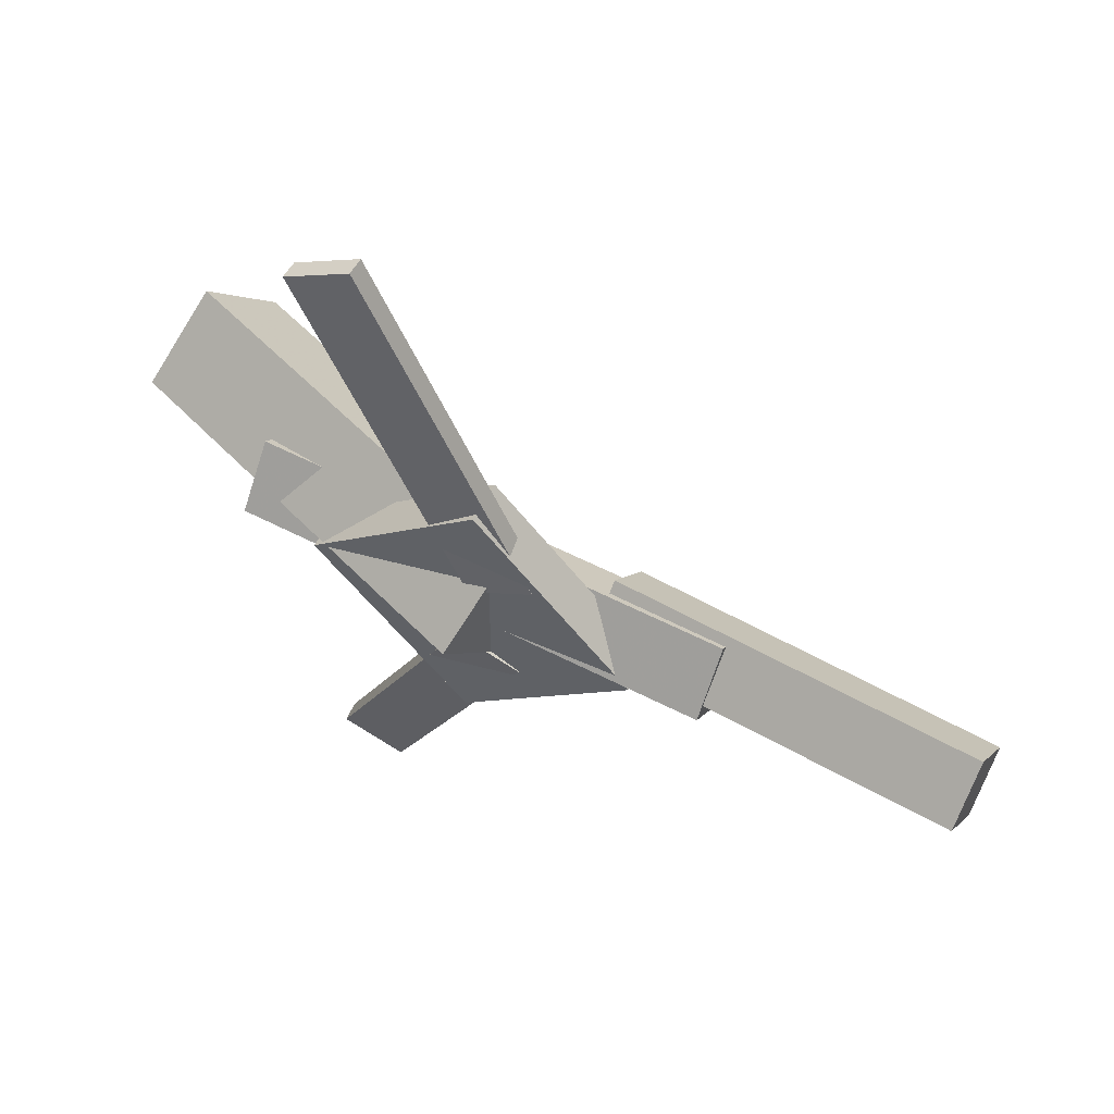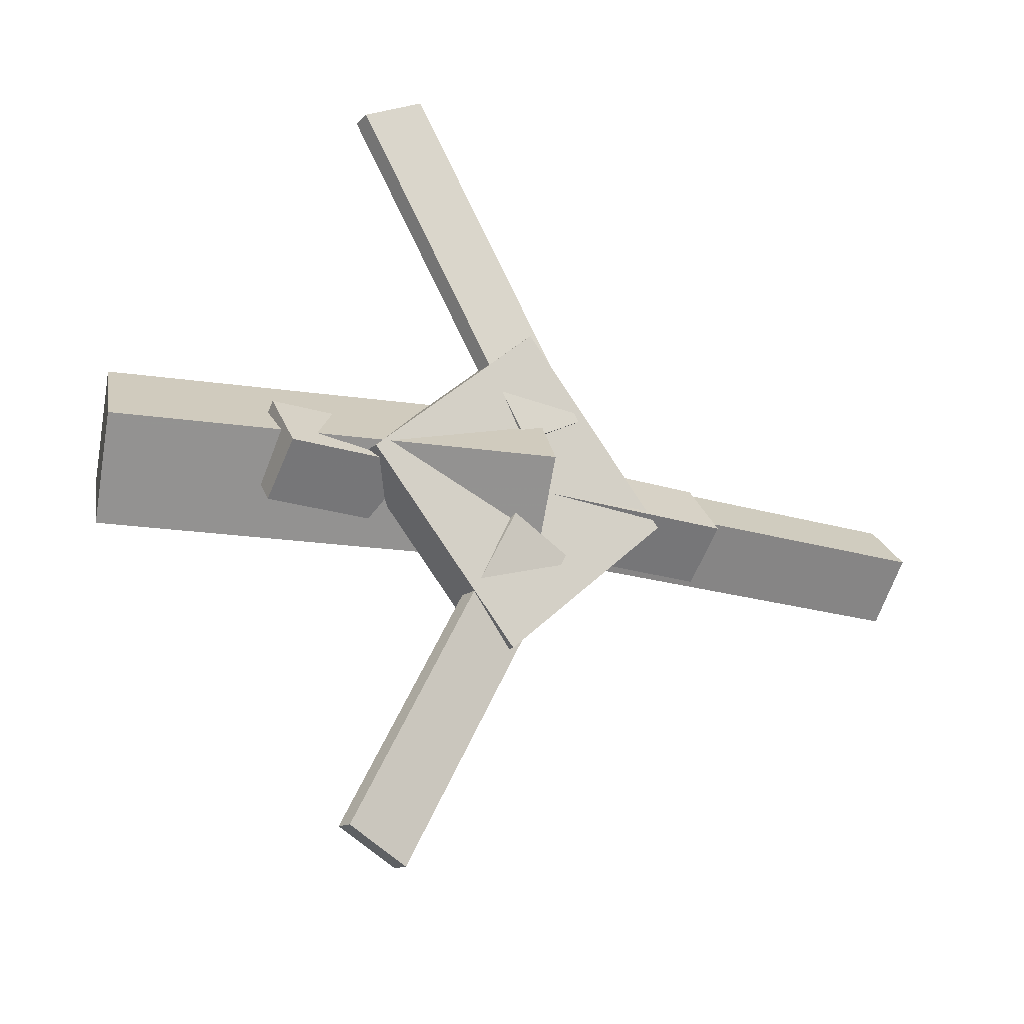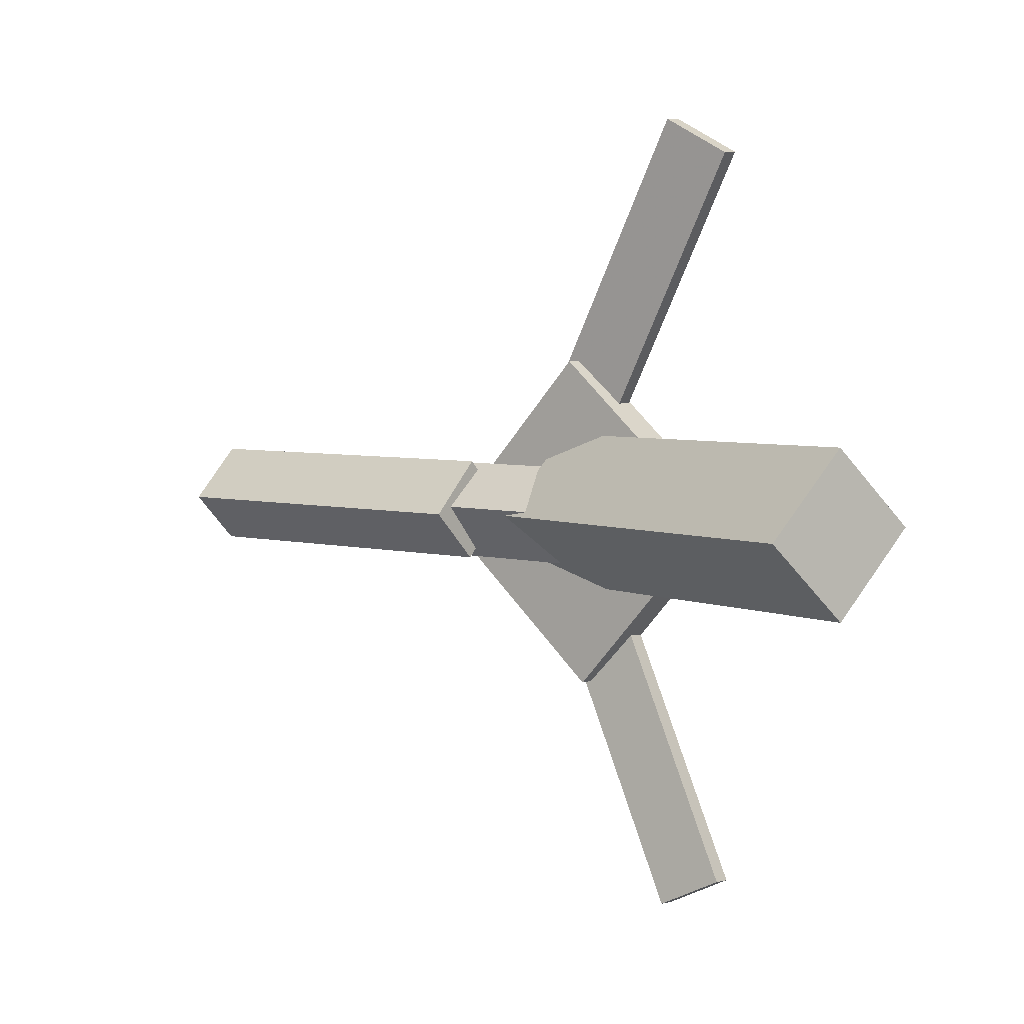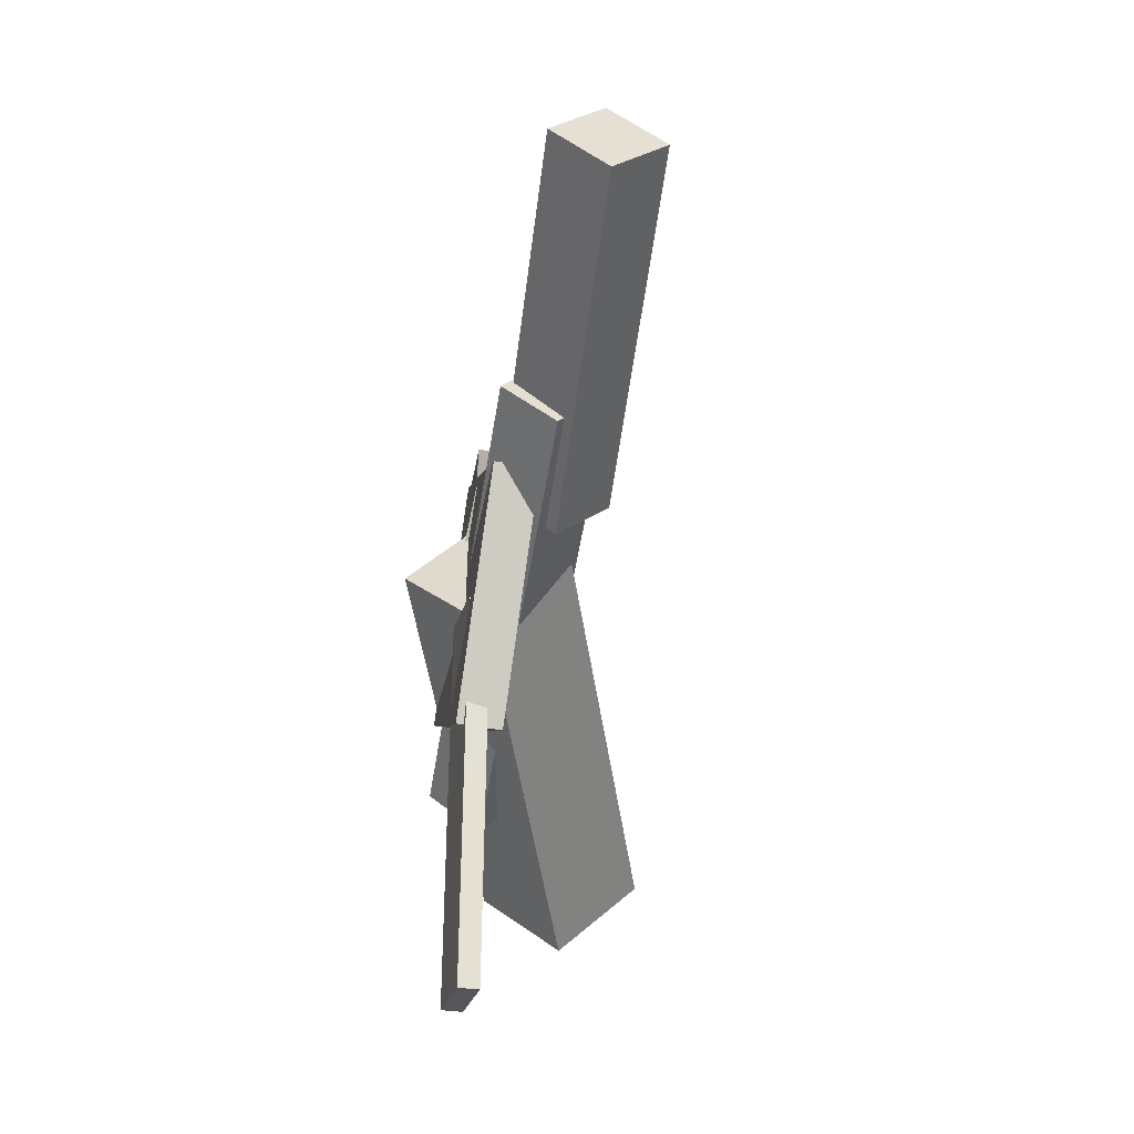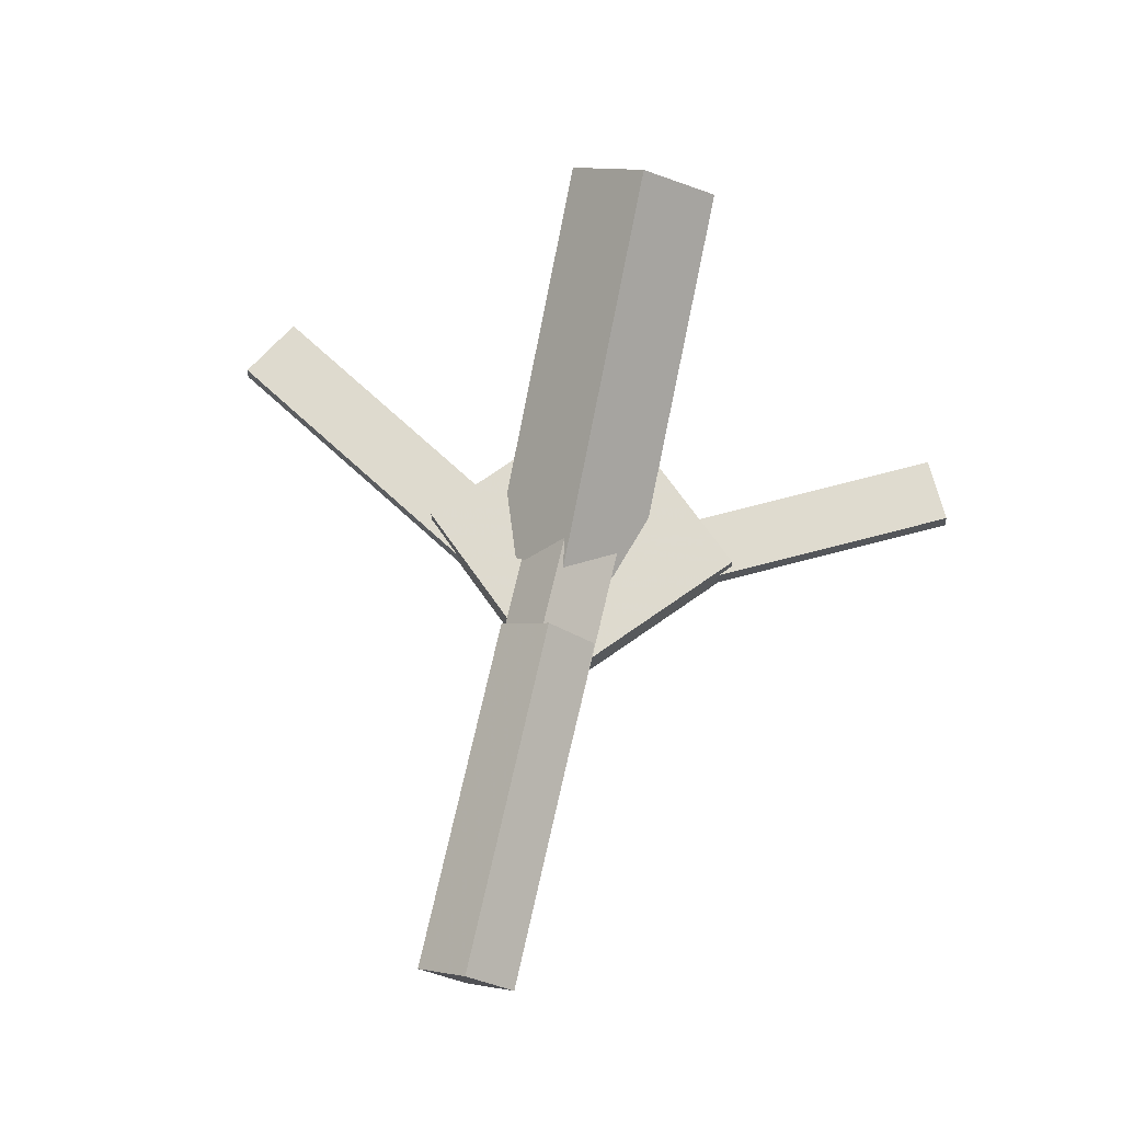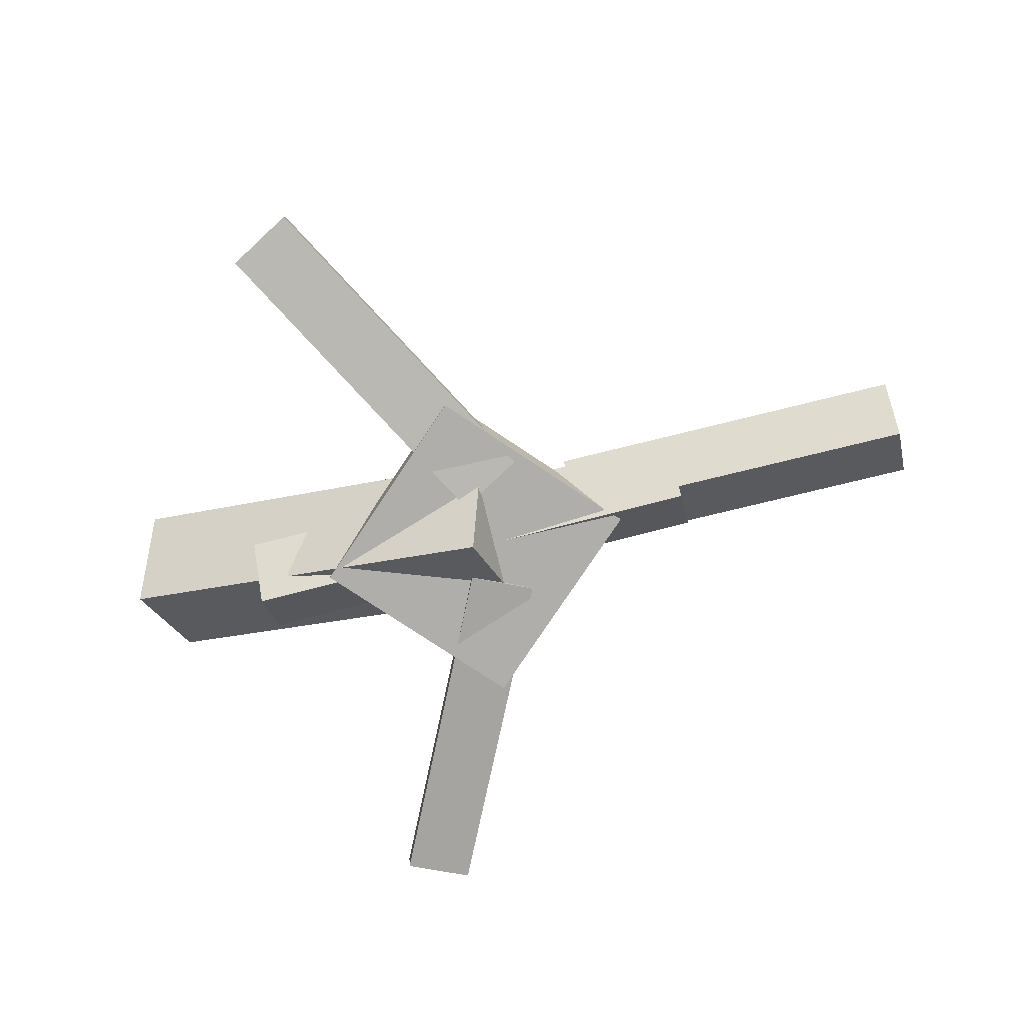
<metadata>
{"format":"obj","ext":"obj","renderer":"f3d","projection":"perspective","resolution":1024,"background":"white","views":[{"elev":55.9,"azim":27.2,"up":"+Z"},{"elev":-20.4,"azim":-32.7,"up":"+Z"},{"elev":4.8,"azim":-142.9,"up":"+Z"},{"elev":-52.8,"azim":79.3,"up":"+Z"},{"elev":71.5,"azim":103.0,"up":"+Y"},{"elev":-78.0,"azim":14.5,"up":"+Y"}]}
</metadata>
<code>
v -0.02754 -0.06726 -0.06013
v -0.04728 -0.1257 0.004654
v -0.3477 0.046 -0.05552
v -0.3674 -0.01242 0.009257
v -0.005941 -0.008615 -0.0006628
v -0.02567 -0.06703 0.06412
v -0.3261 0.1046 0.00394
v -0.3458 0.04623 0.06872
f 1.0 7.0 5.0
f 1.0 3.0 7.0
f 1.0 4.0 3.0
f 1.0 2.0 4.0
f 3.0 8.0 7.0
f 3.0 4.0 8.0
f 5.0 7.0 8.0
f 5.0 8.0 6.0
f 1.0 5.0 6.0
f 1.0 6.0 2.0
f 2.0 6.0 8.0
f 2.0 8.0 4.0
v -0.1362 -0.06404 0.3162
v -0.1364 -0.04909 0.315
v -0.1876 -0.06678 0.2882
v -0.1877 -0.05183 0.2871
v 0.00381 -0.0825 0.06027
v 0.003646 -0.06754 0.0591
v -0.04757 -0.08524 0.03236
v -0.04773 -0.07029 0.03119
f 9.0 15.0 13.0
f 9.0 11.0 15.0
f 9.0 12.0 11.0
f 9.0 10.0 12.0
f 11.0 16.0 15.0
f 11.0 12.0 16.0
f 13.0 15.0 16.0
f 13.0 16.0 14.0
f 9.0 13.0 14.0
f 9.0 14.0 10.0
f 10.0 14.0 16.0
f 10.0 16.0 12.0
v -0.247 -0.07552 -0.007114
v 0.1388 -0.08607 -0.005156
v -0.2462 -0.03811 0.03694
v 0.1396 -0.04865 0.03889
v -0.2457 -0.03525 -0.04134
v 0.14 -0.0458 -0.03938
v -0.2449 0.002162 0.002707
v 0.1408 -0.008381 0.004666
f 17.0 23.0 21.0
f 17.0 19.0 23.0
f 17.0 20.0 19.0
f 17.0 18.0 20.0
f 19.0 24.0 23.0
f 19.0 20.0 24.0
f 21.0 23.0 24.0
f 21.0 24.0 22.0
f 17.0 21.0 22.0
f 17.0 22.0 18.0
f 18.0 22.0 24.0
f 18.0 24.0 20.0
v 0.3389 -0.04818 -0.04008
v 0.04534 -0.02988 -0.03968
v 0.3413 -0.00942 -0.001578
v 0.04781 0.008883 -0.00118
v 0.3363 -0.0895 0.00168
v 0.04282 -0.0712 0.002078
v 0.3388 -0.05074 0.04018
v 0.04529 -0.03244 0.04058
f 25.0 31.0 29.0
f 25.0 27.0 31.0
f 25.0 28.0 27.0
f 25.0 26.0 28.0
f 27.0 32.0 31.0
f 27.0 28.0 32.0
f 29.0 31.0 32.0
f 29.0 32.0 30.0
f 25.0 29.0 30.0
f 25.0 30.0 26.0
f 26.0 30.0 32.0
f 26.0 32.0 28.0
v -0.05716 -0.08108 -0.1381
v 0.08171 -0.08084 -0.01398
v -0.1808 -0.08292 0.0002117
v -0.04191 -0.08268 0.1243
v -0.05741 -0.04782 -0.1379
v 0.08145 -0.04758 -0.01376
v -0.181 -0.04966 0.0004297
v -0.04216 -0.04942 0.1245
f 33.0 39.0 37.0
f 33.0 35.0 39.0
f 33.0 36.0 35.0
f 33.0 34.0 36.0
f 35.0 40.0 39.0
f 35.0 36.0 40.0
f 37.0 39.0 40.0
f 37.0 40.0 38.0
f 33.0 37.0 38.0
f 33.0 38.0 34.0
f 34.0 38.0 40.0
f 34.0 40.0 36.0
v -0.008895 -0.08194 -0.05489
v -0.05811 -0.08625 -0.03071
v -0.1365 -0.06127 -0.311
v -0.1858 -0.06558 -0.2869
v -0.009492 -0.06646 -0.05334
v -0.05871 -0.07077 -0.02916
v -0.1371 -0.04579 -0.3095
v -0.1864 -0.0501 -0.2853
f 41.0 47.0 45.0
f 41.0 43.0 47.0
f 41.0 44.0 43.0
f 41.0 42.0 44.0
f 43.0 48.0 47.0
f 43.0 44.0 48.0
f 45.0 47.0 48.0
f 45.0 48.0 46.0
f 41.0 45.0 46.0
f 41.0 46.0 42.0
f 42.0 46.0 48.0
f 42.0 48.0 44.0

</code>
